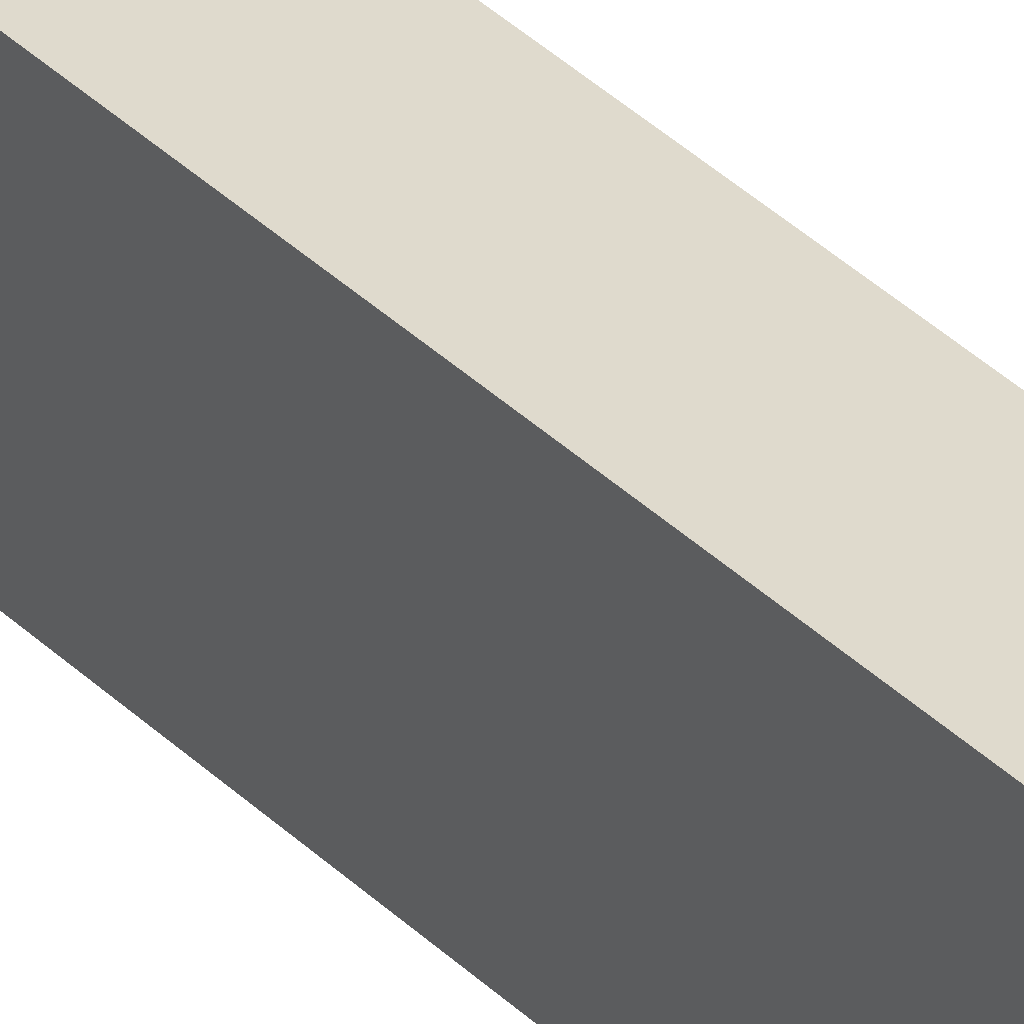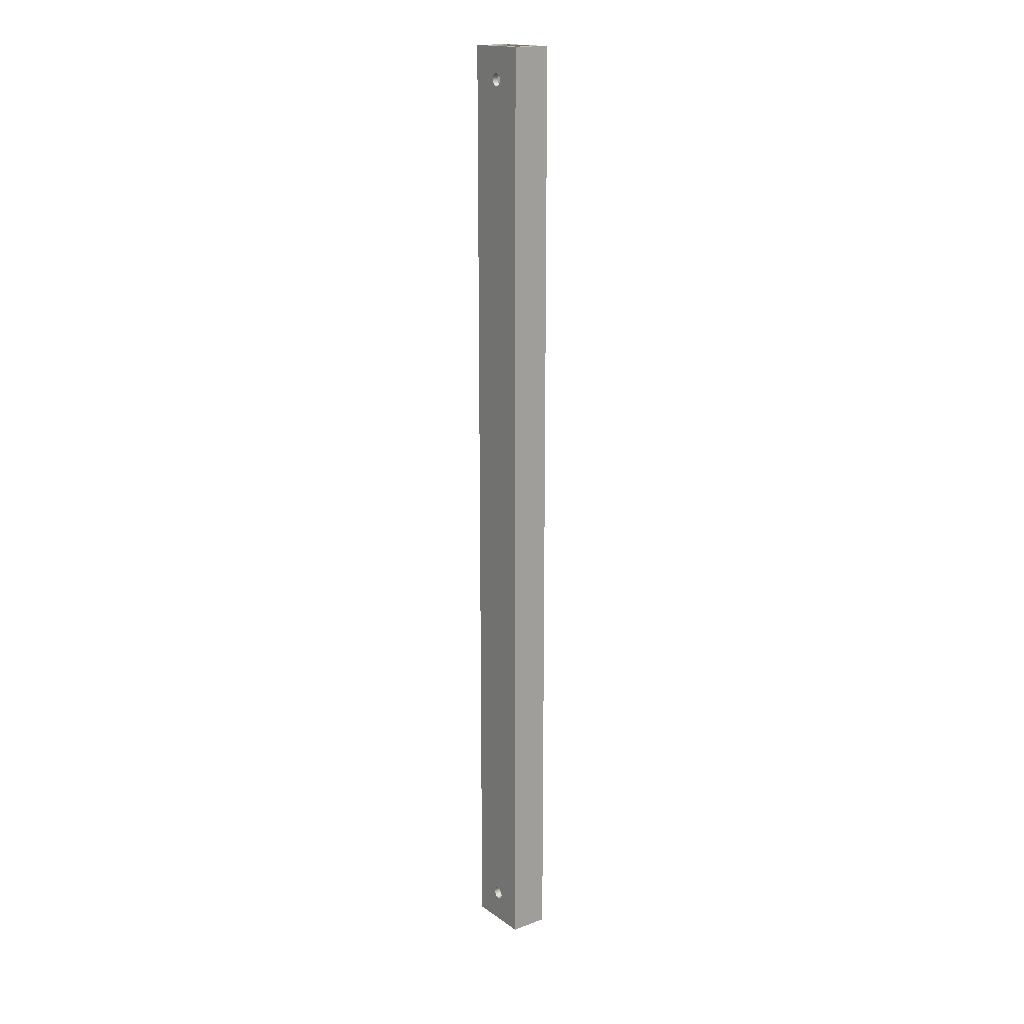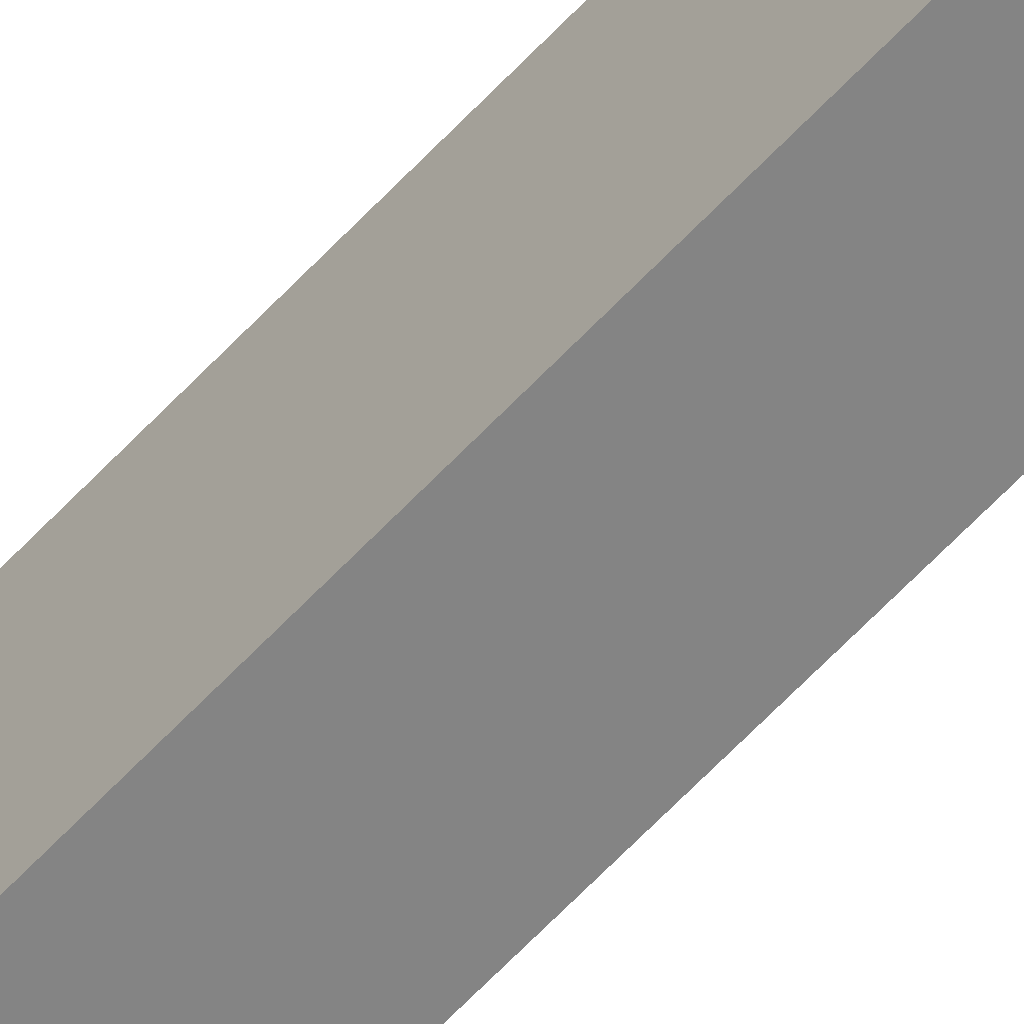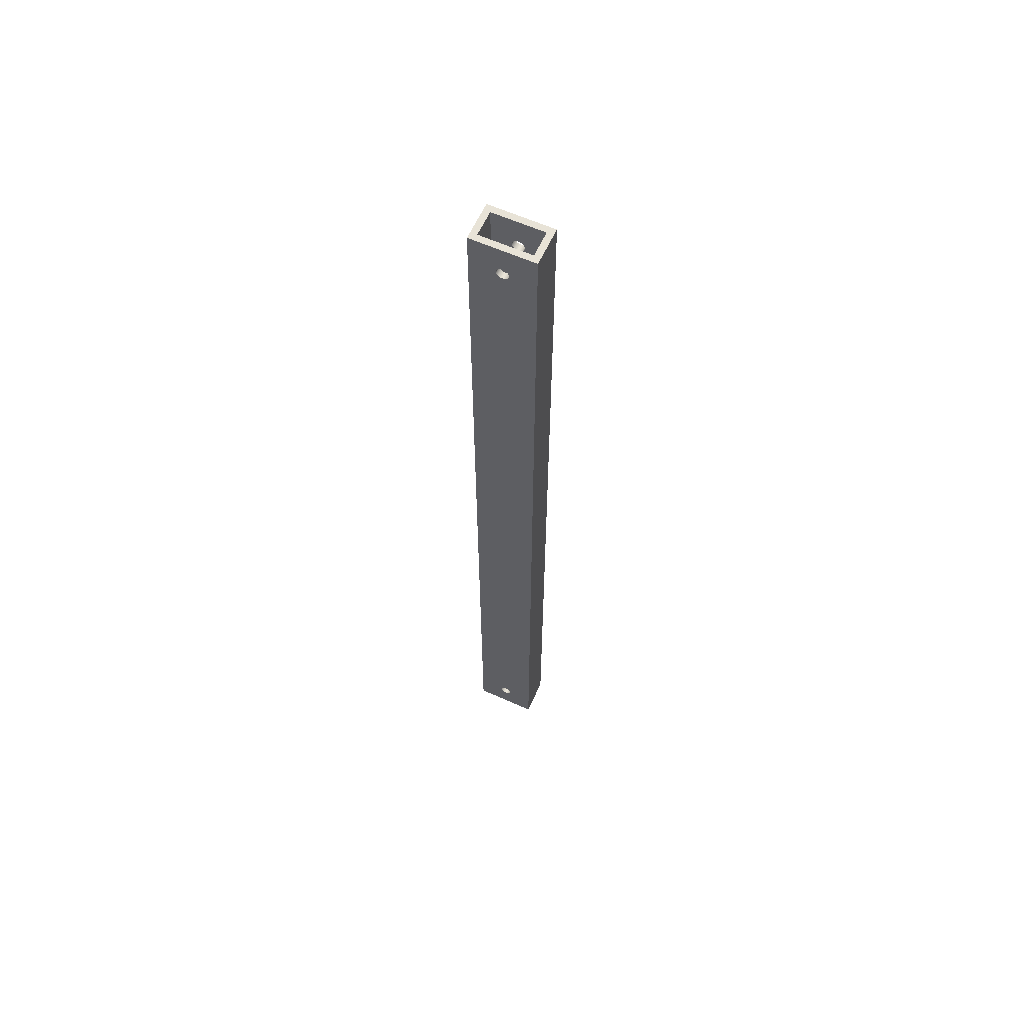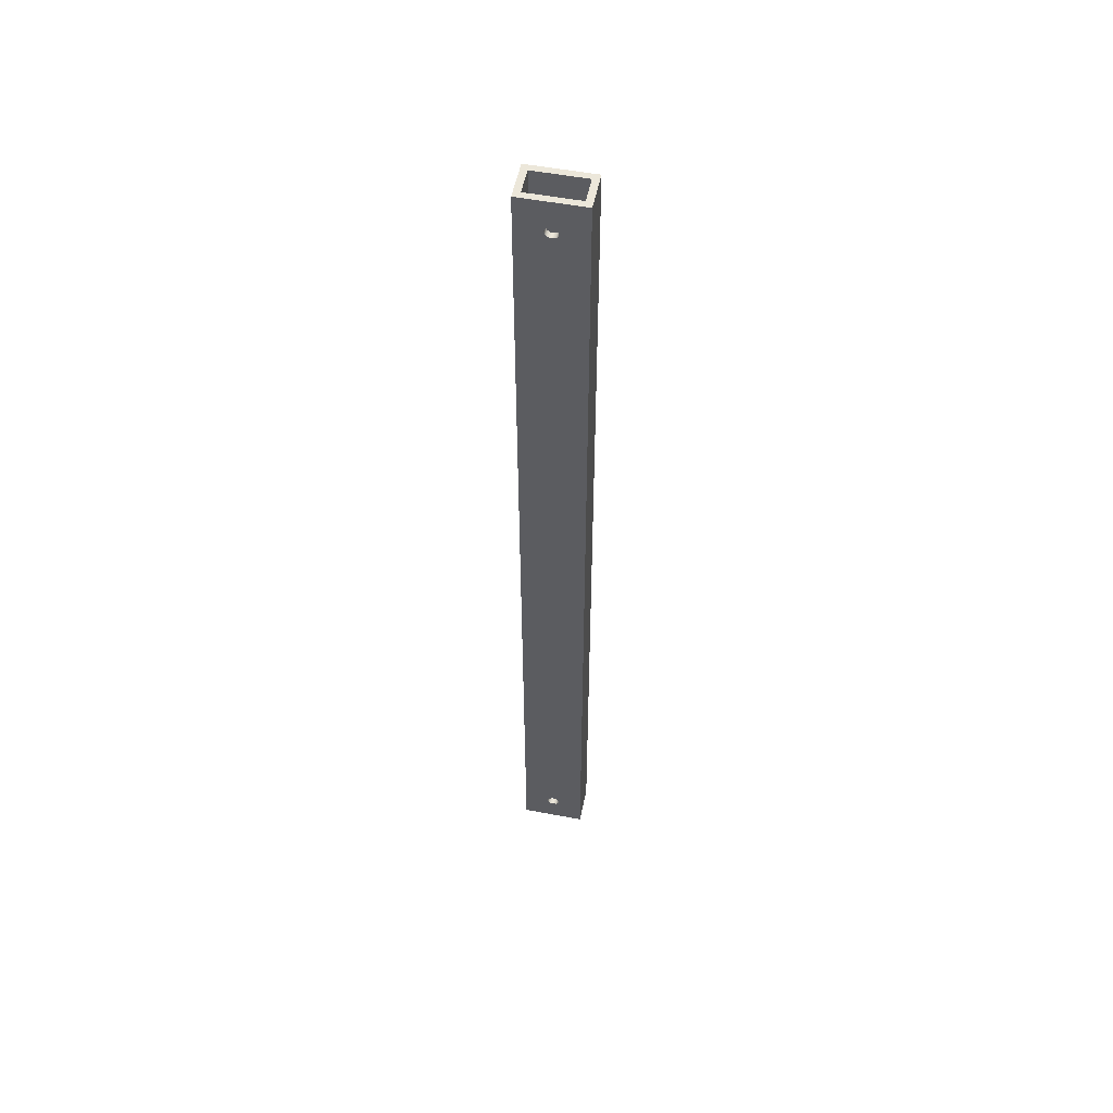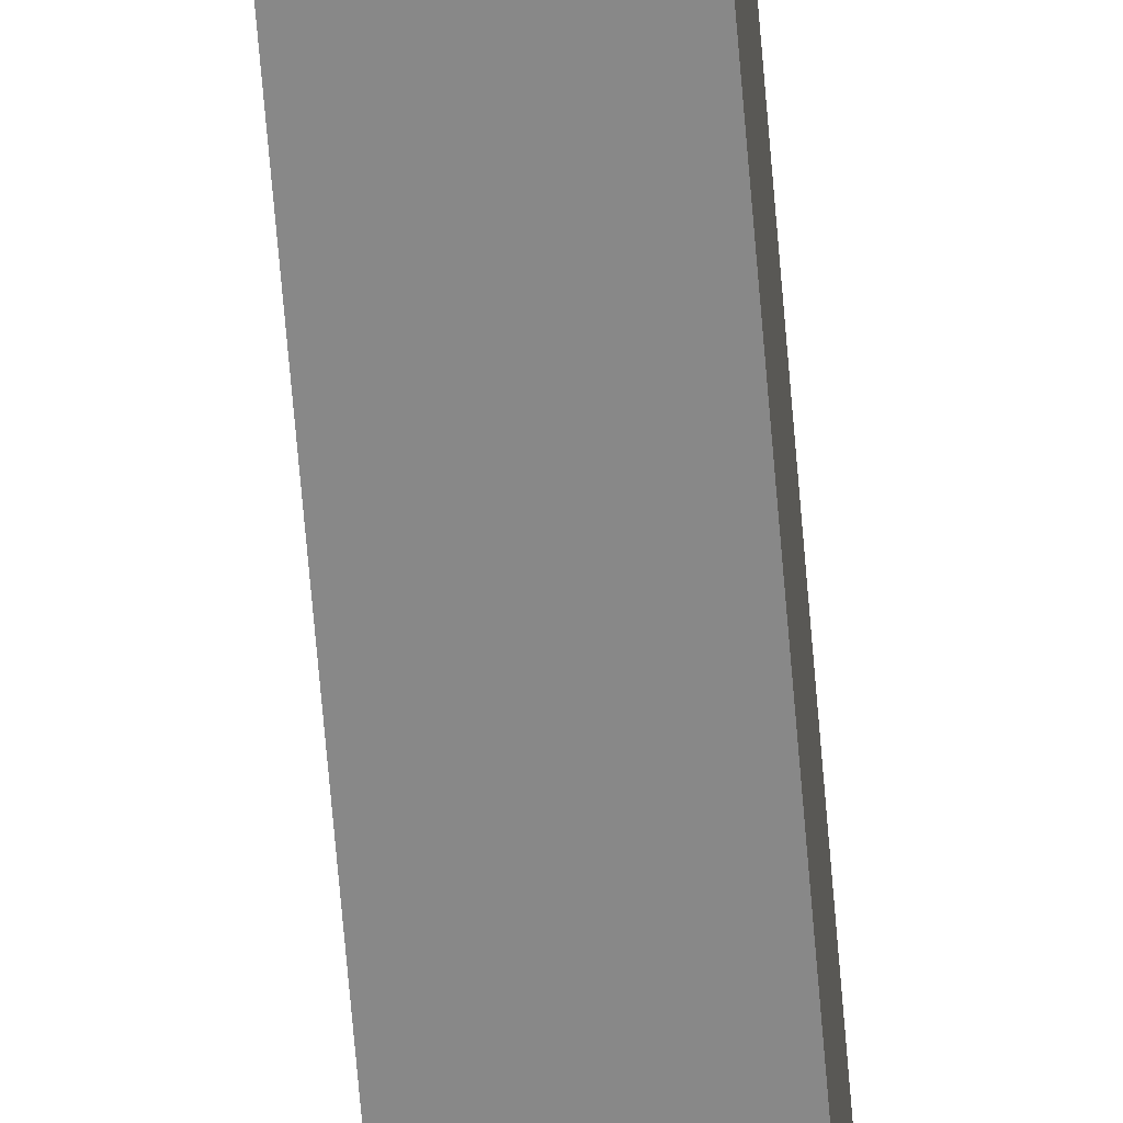
<metadata>
{"format":"obj","ext":"obj","renderer":"f3d","projection":"perspective","resolution":1024,"background":"white","views":[{"elev":32.8,"azim":-36.1,"up":"+Y"},{"elev":17.1,"azim":-36.2,"up":"+Z"},{"elev":-61.4,"azim":137.5,"up":"+Y"},{"elev":61.5,"azim":-65.5,"up":"+Z"},{"elev":53.1,"azim":101.5,"up":"+Z"},{"elev":-62.9,"azim":-175.4,"up":"+Y"}]}
</metadata>
<code>
v -1.5 -0.5 2.5
v -1.5 -0.383 2.821
v -1.5 -0.08682 2.992
v -1.5 0.25 2.933
v -1.5 0.4698 2.671
v -1.5 0.4698 2.329
v -1.5 0.25 2.067
v -1.5 -0.08682 2.008
v -1.5 -0.383 2.179
v -1 -0.5 2.5
v -1 -0.383 2.179
v -1 -0.08682 2.008
v -1 0.25 2.067
v -1 0.4698 2.329
v -1 0.4698 2.671
v -1 0.25 2.933
v -1 -0.08682 2.992
v -1 -0.383 2.821
v -1.5 -0.5 2.5
v -1 -0.5 2.5
v 1 -0.5 2.5
v 1 -0.383 2.821
v 1 -0.08682 2.992
v 1 0.25 2.933
v 1 0.4698 2.671
v 1 0.4698 2.329
v 1 0.25 2.067
v 1 -0.08682 2.008
v 1 -0.383 2.179
v 1.5 -0.5 2.5
v 1.5 -0.383 2.179
v 1.5 -0.08682 2.008
v 1.5 0.25 2.067
v 1.5 0.4698 2.329
v 1.5 0.4698 2.671
v 1.5 0.25 2.933
v 1.5 -0.08682 2.992
v 1.5 -0.383 2.821
v 1 -0.5 2.5
v 1.5 -0.5 2.5
v 1 -0.5 2.5
v 1 -0.383 2.179
v 1 -0.08682 2.008
v 1 0.25 2.067
v 1 0.4698 2.329
v 1 0.4698 2.671
v 1 0.25 2.933
v 1 -0.08682 2.992
v 1 -0.383 2.821
v 1 -0.5 72.5
v 1 -0.383 72.18
v 1 -0.08682 72.01
v 1 0.25 72.07
v 1 0.4698 72.33
v 1 0.4698 72.67
v 1 0.25 72.93
v 1 -0.08682 72.99
v 1 -0.383 72.82
v 1 2 0
v 1 -2 0
v 1 -2 75
v 1 2 75
v -1 -0.5 2.5
v -1 -0.383 2.821
v -1 -0.08682 2.992
v -1 0.25 2.933
v -1 0.4698 2.671
v -1 0.4698 2.329
v -1 0.25 2.067
v -1 -0.08682 2.008
v -1 -0.383 2.179
v -1 -0.5 72.5
v -1 -0.383 72.82
v -1 -0.08682 72.99
v -1 0.25 72.93
v -1 0.4698 72.67
v -1 0.4698 72.33
v -1 0.25 72.07
v -1 -0.08682 72.01
v -1 -0.383 72.18
v -1 -2 0
v -1 2 0
v -1 2 75
v -1 -2 75
v -1.5 -0.5 2.5
v -1.5 -0.383 2.179
v -1.5 -0.08682 2.008
v -1.5 0.25 2.067
v -1.5 0.4698 2.329
v -1.5 0.4698 2.671
v -1.5 0.25 2.933
v -1.5 -0.08682 2.992
v -1.5 -0.383 2.821
v -1.5 -0.5 72.5
v -1.5 -0.383 72.18
v -1.5 -0.08682 72.01
v -1.5 0.25 72.07
v -1.5 0.4698 72.33
v -1.5 0.4698 72.67
v -1.5 0.25 72.93
v -1.5 -0.08682 72.99
v -1.5 -0.383 72.82
v -1.5 2.5 0
v -1.5 -2.5 0
v -1.5 -2.5 75
v -1.5 2.5 75
v -1.5 -0.5 72.5
v -1.5 -0.383 72.82
v -1.5 -0.08682 72.99
v -1.5 0.25 72.93
v -1.5 0.4698 72.67
v -1.5 0.4698 72.33
v -1.5 0.25 72.07
v -1.5 -0.08682 72.01
v -1.5 -0.383 72.18
v -1 -0.5 72.5
v -1 -0.383 72.18
v -1 -0.08682 72.01
v -1 0.25 72.07
v -1 0.4698 72.33
v -1 0.4698 72.67
v -1 0.25 72.93
v -1 -0.08682 72.99
v -1 -0.383 72.82
v -1.5 -0.5 72.5
v -1 -0.5 72.5
v 1.5 2.5 0
v -1.5 2.5 0
v -1.5 2.5 75
v 1.5 2.5 75
v -1 -2 0
v 1 -2 0
v 1 2 0
v -1 2 0
v -1.5 -2.5 0
v -1.5 2.5 0
v 1.5 2.5 0
v 1.5 -2.5 0
v -1 2 0
v 1 2 0
v 1 2 75
v -1 2 75
v 1.5 -0.5 2.5
v 1.5 -0.383 2.821
v 1.5 -0.08682 2.992
v 1.5 0.25 2.933
v 1.5 0.4698 2.671
v 1.5 0.4698 2.329
v 1.5 0.25 2.067
v 1.5 -0.08682 2.008
v 1.5 -0.383 2.179
v 1.5 -0.5 72.5
v 1.5 -0.383 72.82
v 1.5 -0.08682 72.99
v 1.5 0.25 72.93
v 1.5 0.4698 72.67
v 1.5 0.4698 72.33
v 1.5 0.25 72.07
v 1.5 -0.08682 72.01
v 1.5 -0.383 72.18
v 1.5 -2.5 0
v 1.5 2.5 0
v 1.5 2.5 75
v 1.5 -2.5 75
v 1 -2 0
v -1 -2 0
v -1 -2 75
v 1 -2 75
v 1 -0.5 72.5
v 1 -0.383 72.82
v 1 -0.08682 72.99
v 1 0.25 72.93
v 1 0.4698 72.67
v 1 0.4698 72.33
v 1 0.25 72.07
v 1 -0.08682 72.01
v 1 -0.383 72.18
v 1.5 -0.5 72.5
v 1.5 -0.383 72.18
v 1.5 -0.08682 72.01
v 1.5 0.25 72.07
v 1.5 0.4698 72.33
v 1.5 0.4698 72.67
v 1.5 0.25 72.93
v 1.5 -0.08682 72.99
v 1.5 -0.383 72.82
v 1 -0.5 72.5
v 1.5 -0.5 72.5
v -1.5 -2.5 0
v 1.5 -2.5 0
v 1.5 -2.5 75
v -1.5 -2.5 75
v 1 -2 75
v -1 -2 75
v -1 2 75
v 1 2 75
v -1.5 2.5 75
v -1.5 -2.5 75
v 1.5 -2.5 75
v 1.5 2.5 75
f 2 18 1
f 1 18 20
f 19 10 9
f 9 10 11
f 9 11 8
f 8 11 12
f 8 12 7
f 7 12 13
f 7 13 6
f 6 13 14
f 6 14 5
f 5 14 15
f 5 15 4
f 4 15 16
f 4 16 3
f 3 16 17
f 3 17 2
f 2 17 18
f 22 38 21
f 21 38 40
f 39 30 29
f 29 30 31
f 29 31 28
f 28 31 32
f 28 32 27
f 27 32 33
f 27 33 26
f 26 33 34
f 26 34 25
f 25 34 35
f 25 35 24
f 24 35 36
f 24 36 23
f 23 36 37
f 23 37 22
f 22 37 38
f 42 60 41
f 41 60 50
f 41 50 49
f 49 50 51
f 49 51 52
f 42 43 60
f 60 43 59
f 59 43 44
f 59 44 45
f 45 46 59
f 59 46 54
f 59 54 62
f 62 54 55
f 62 55 56
f 54 46 53
f 53 46 47
f 53 47 52
f 52 47 48
f 52 48 49
f 56 57 62
f 62 57 61
f 61 57 58
f 61 58 50
f 60 61 50
f 64 72 63
f 63 72 81
f 63 81 71
f 71 81 70
f 70 81 82
f 70 82 69
f 69 82 68
f 68 82 67
f 67 82 77
f 67 77 78
f 65 79 64
f 64 79 80
f 64 80 72
f 65 66 79
f 79 66 78
f 78 66 67
f 81 72 84
f 84 72 73
f 84 73 74
f 84 74 83
f 83 74 75
f 83 75 76
f 76 77 83
f 83 77 82
f 86 104 85
f 85 104 94
f 85 94 93
f 93 94 95
f 93 95 96
f 86 87 104
f 104 87 103
f 103 87 88
f 103 88 89
f 89 90 103
f 103 90 98
f 103 98 106
f 106 98 99
f 106 99 100
f 98 90 97
f 97 90 91
f 97 91 96
f 96 91 92
f 96 92 93
f 100 101 106
f 106 101 105
f 105 101 102
f 105 102 94
f 104 105 94
f 108 124 107
f 107 124 126
f 125 116 115
f 115 116 117
f 115 117 114
f 114 117 118
f 114 118 113
f 113 118 119
f 113 119 112
f 112 119 120
f 112 120 111
f 111 120 121
f 111 121 110
f 110 121 122
f 110 122 109
f 109 122 123
f 109 123 108
f 108 123 124
f 127 128 130
f 130 128 129
f 134 131 135
f 135 131 132
f 135 132 138
f 138 132 133
f 138 133 137
f 137 133 134
f 137 134 136
f 136 134 135
f 139 140 142
f 142 140 141
f 144 152 143
f 143 152 161
f 143 161 151
f 151 161 150
f 150 161 162
f 150 162 149
f 149 162 148
f 148 162 147
f 147 162 157
f 147 157 158
f 145 159 144
f 144 159 160
f 144 160 152
f 145 146 159
f 159 146 158
f 158 146 147
f 161 152 164
f 164 152 153
f 164 153 154
f 164 154 163
f 163 154 155
f 163 155 156
f 156 157 163
f 163 157 162
f 165 166 168
f 168 166 167
f 170 186 169
f 169 186 188
f 187 178 177
f 177 178 179
f 177 179 176
f 176 179 180
f 176 180 175
f 175 180 181
f 175 181 174
f 174 181 182
f 174 182 173
f 173 182 183
f 173 183 172
f 172 183 184
f 172 184 171
f 171 184 185
f 171 185 170
f 170 185 186
f 189 190 192
f 192 190 191
f 196 193 199
f 199 193 194
f 199 194 198
f 198 194 195
f 198 195 197
f 197 195 196
f 197 196 200
f 200 196 199

</code>
